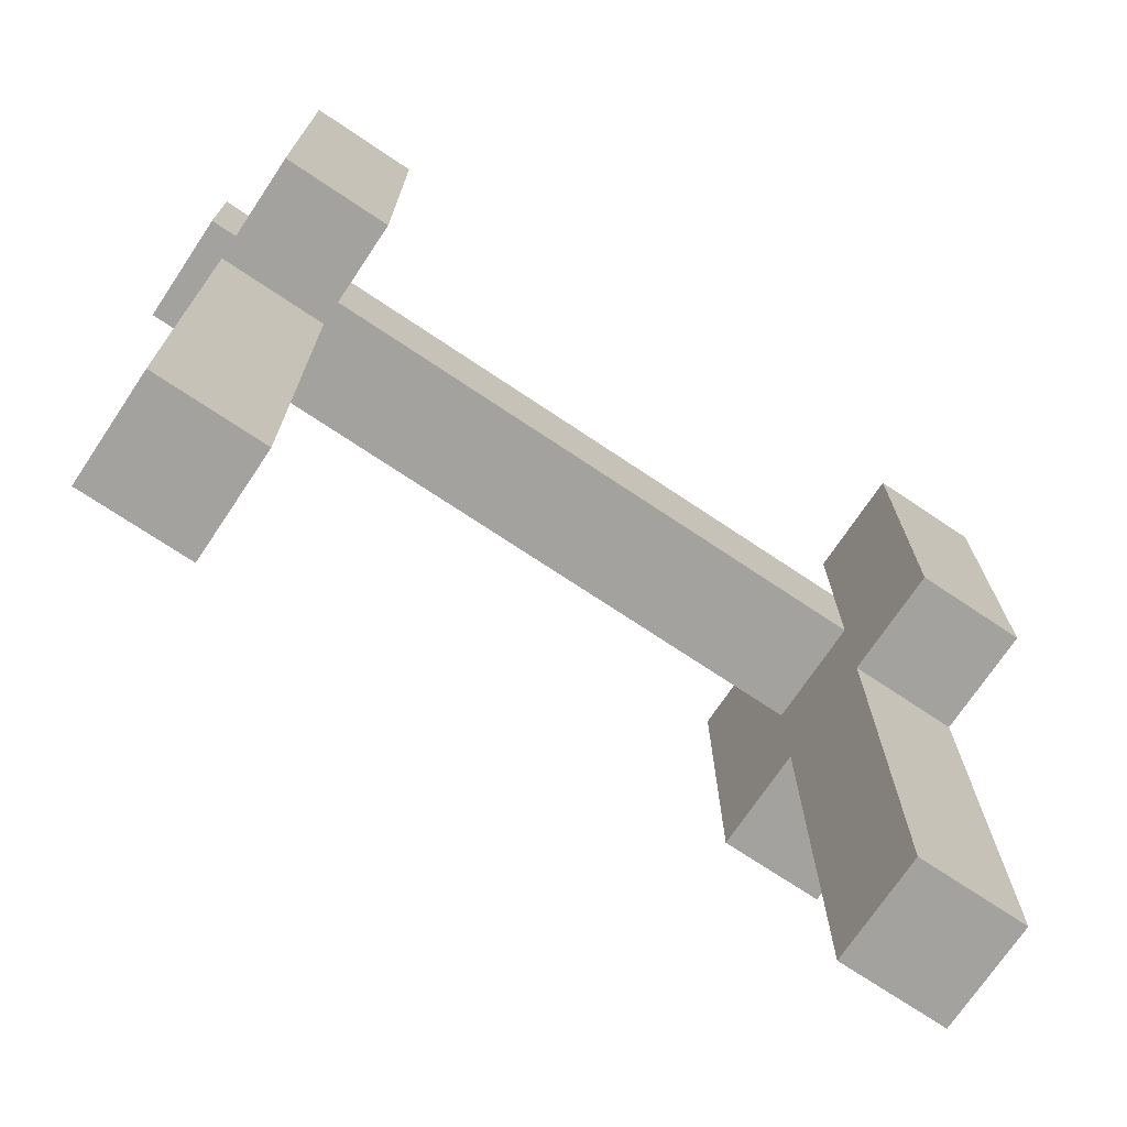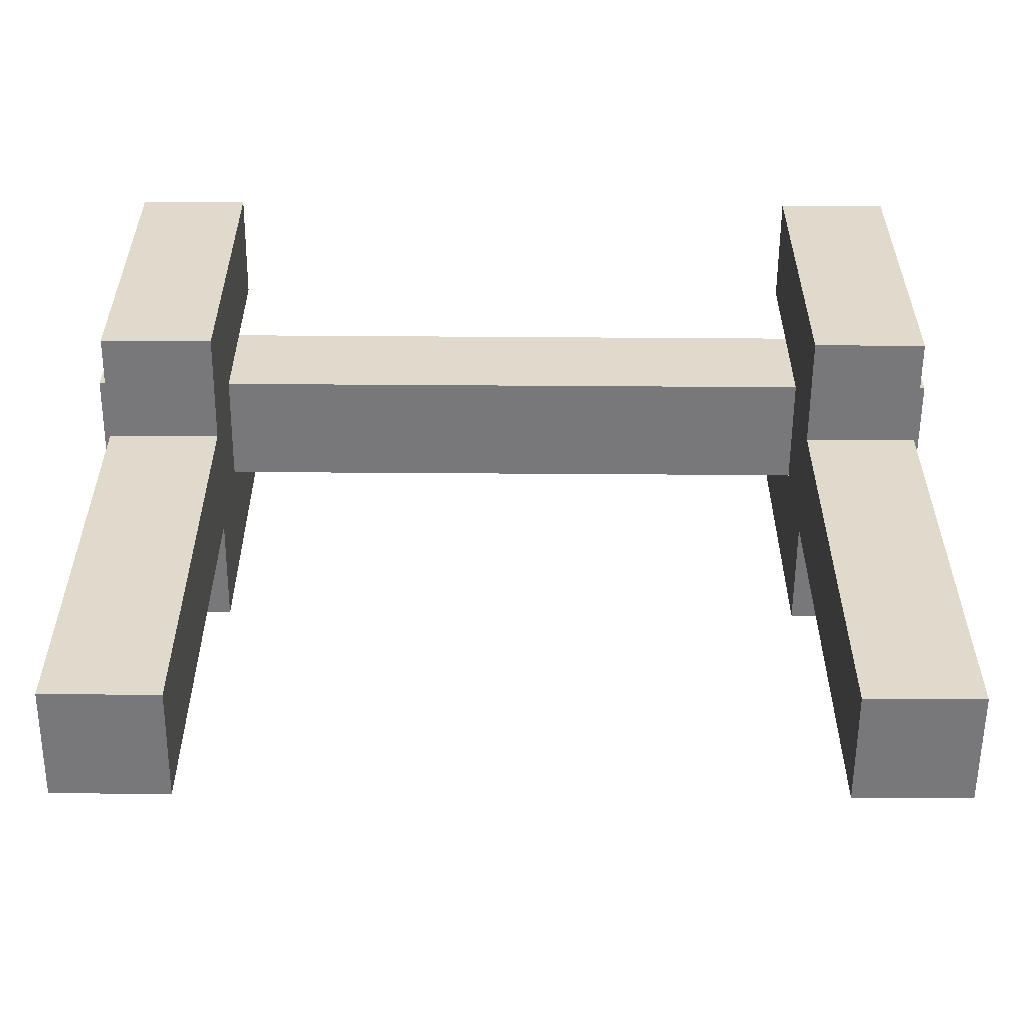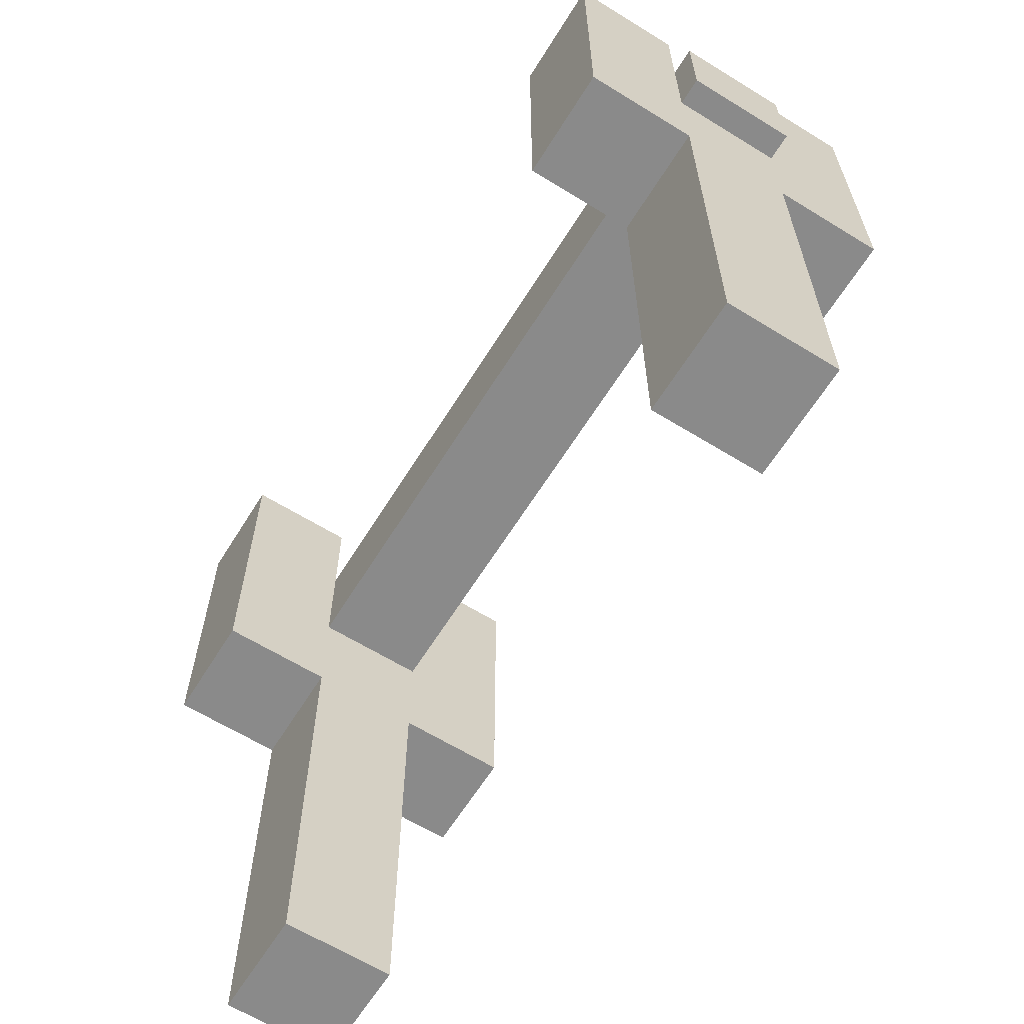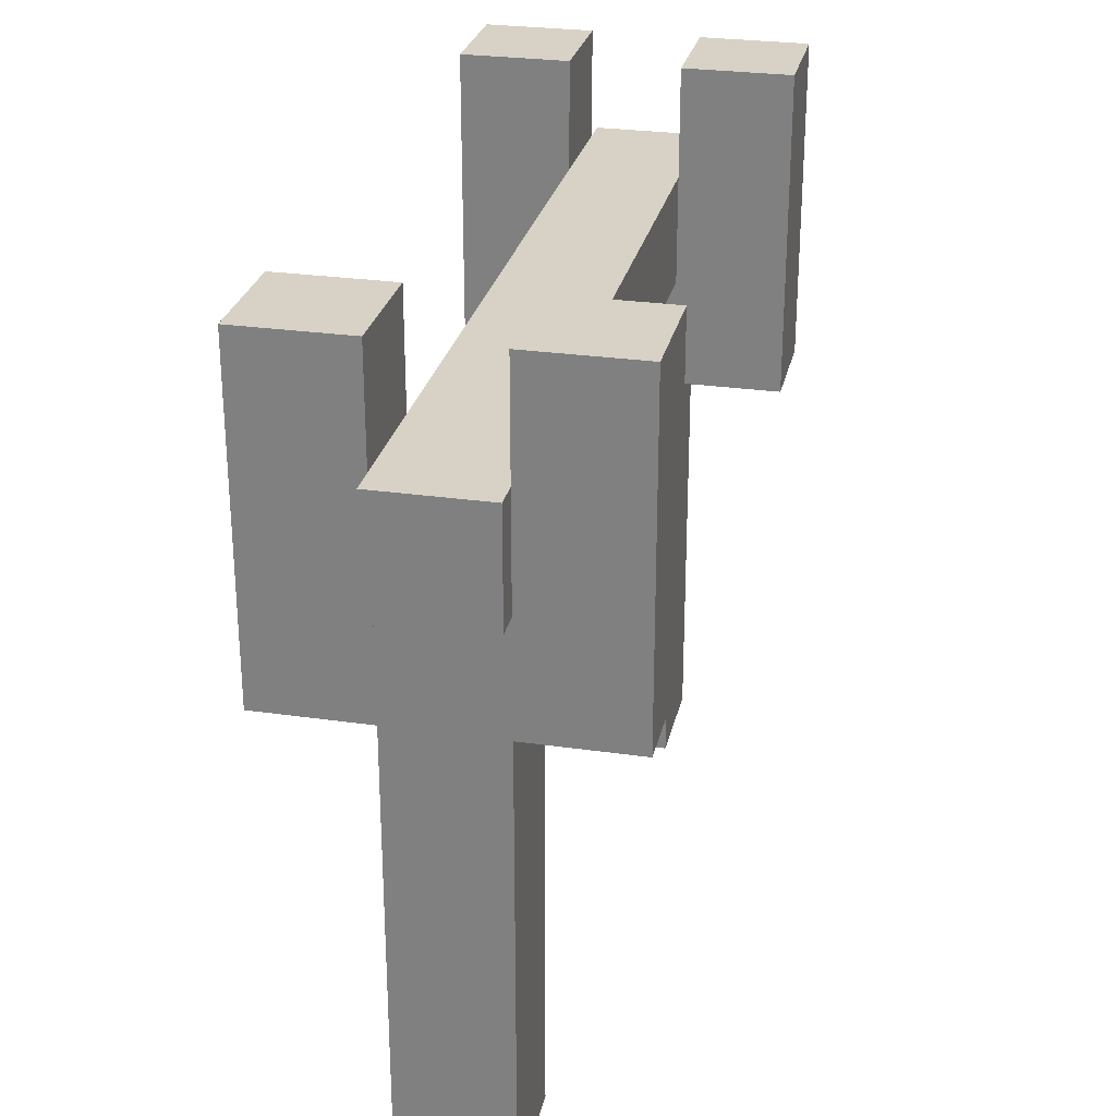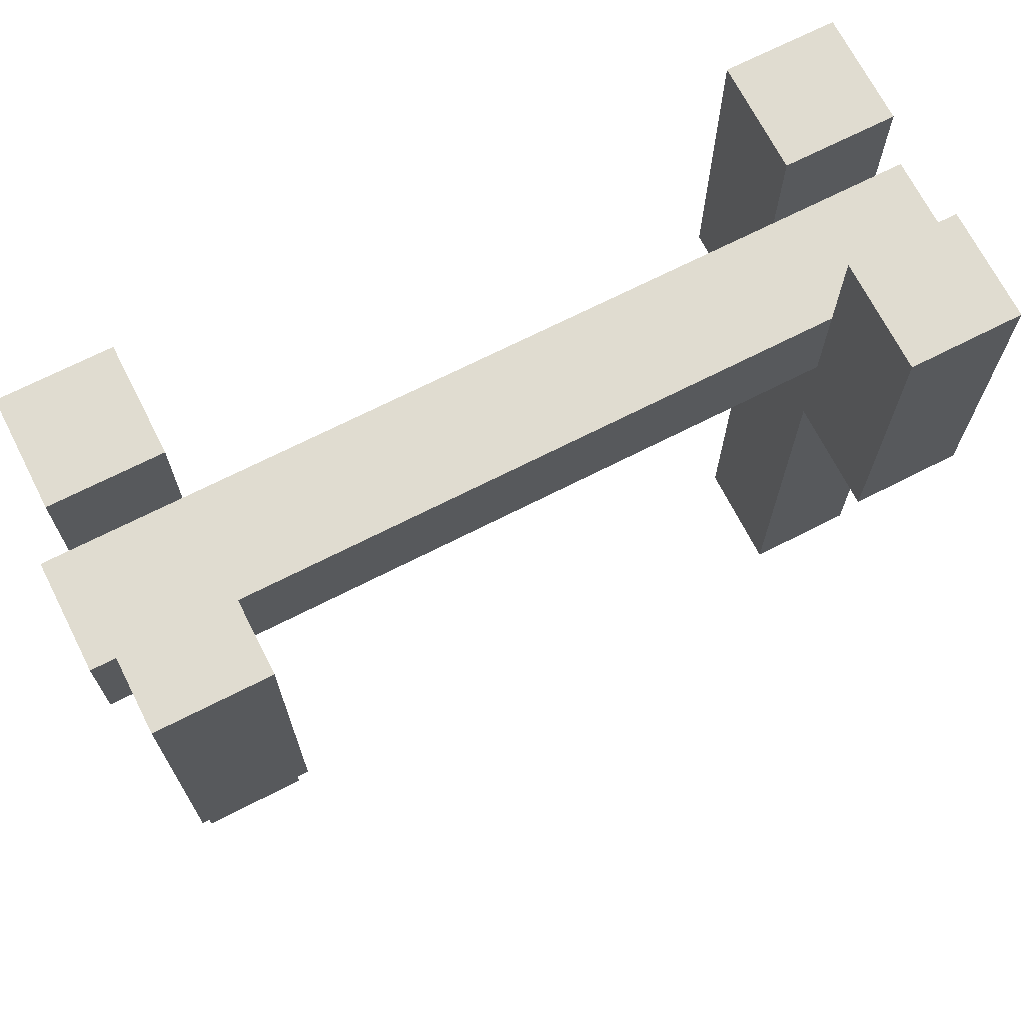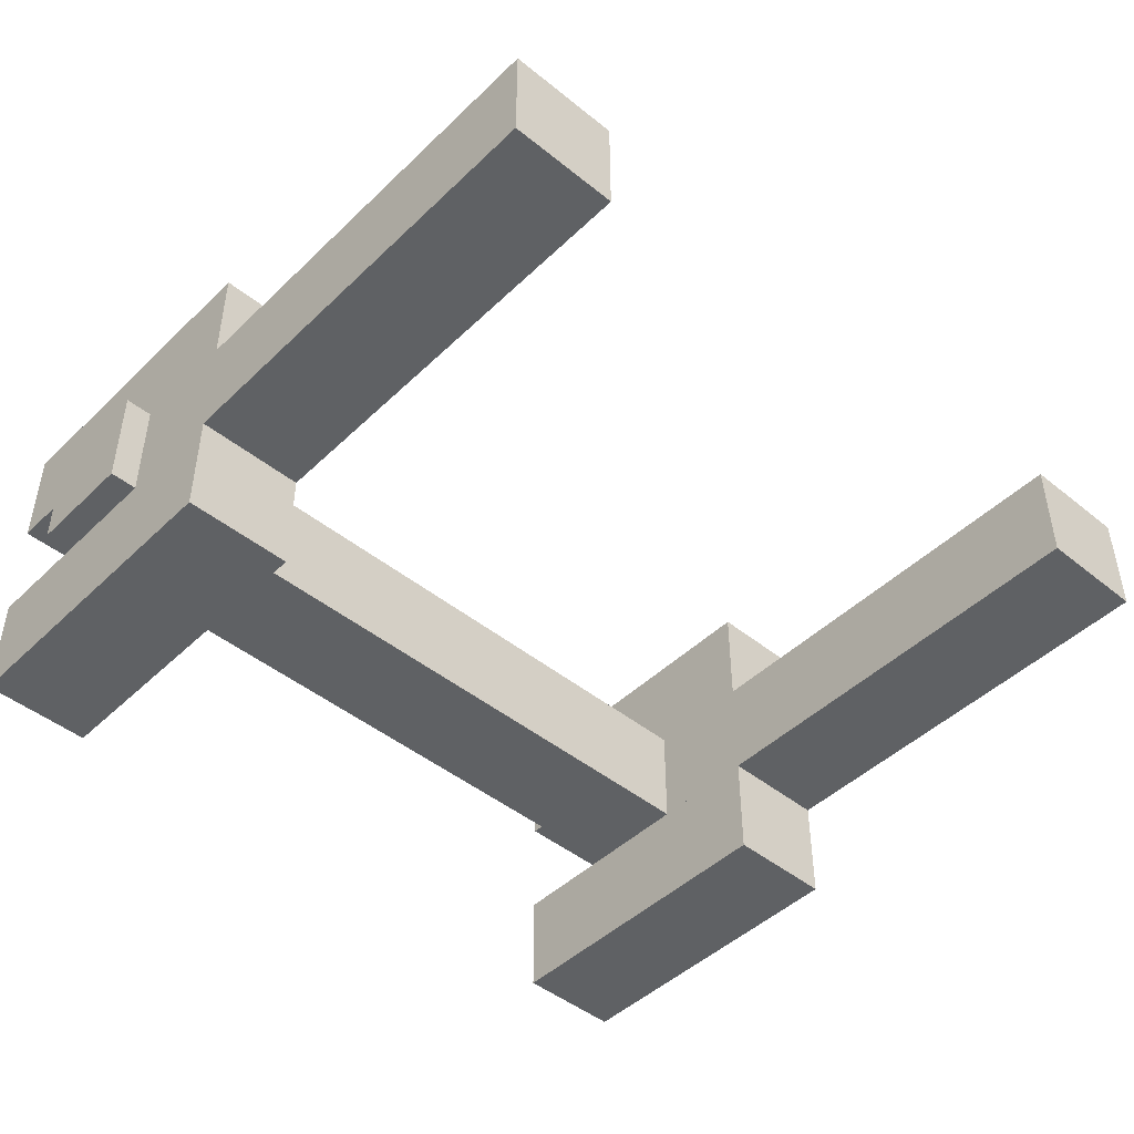
<metadata>
{"format":"obj","ext":"obj","renderer":"f3d","projection":"perspective","resolution":1024,"background":"white","views":[{"elev":-72.4,"azim":-33.8,"up":"+Y"},{"elev":-57.6,"azim":179.6,"up":"+Y"},{"elev":-63.4,"azim":58.1,"up":"+Y"},{"elev":27.5,"azim":-77.6,"up":"+Y"},{"elev":69.7,"azim":-27.0,"up":"+Y"},{"elev":-46.3,"azim":-42.6,"up":"+Z"}]}
</metadata>
<code>
o cube
v -0.3438 0.625 0.0625
v -0.3438 0.625 -0.0625
v -0.3438 0 0.0625
v -0.3438 0 -0.0625
v -0.4688 0.625 -0.0625
v -0.4688 0.625 0.0625
v -0.4688 0 -0.0625
v -0.4688 0 0.0625
f 4 7 5 2
f 3 4 2 1
f 8 3 1 6
f 7 8 6 5
f 6 1 2 5
f 7 4 3 8
o cube
v 0.4688 0.625 0.0625
v 0.4688 0.625 -0.0625
v 0.4688 0 0.0625
v 0.4688 0 -0.0625
v 0.3438 0.625 -0.0625
v 0.3438 0.625 0.0625
v 0.3438 0 -0.0625
v 0.3438 0 0.0625
f 12 15 13 10
f 11 12 10 9
f 16 11 9 14
f 15 16 14 13
f 14 9 10 13
f 15 12 11 16
o cube
v -0.3438 0.875 -0.0625
v -0.3438 0.875 -0.1875
v -0.3438 0.5 -0.0625
v -0.3438 0.5 -0.1875
v -0.4688 0.875 -0.1875
v -0.4688 0.875 -0.0625
v -0.4688 0.5 -0.1875
v -0.4688 0.5 -0.0625
f 20 23 21 18
f 19 20 18 17
f 24 19 17 22
f 23 24 22 21
f 22 17 18 21
f 23 20 19 24
o cube
v -0.3438 0.875 0.1875
v -0.3438 0.875 0.0625
v -0.3438 0.5 0.1875
v -0.3438 0.5 0.0625
v -0.4688 0.875 0.0625
v -0.4688 0.875 0.1875
v -0.4688 0.5 0.0625
v -0.4688 0.5 0.1875
f 28 31 29 26
f 27 28 26 25
f 32 27 25 30
f 31 32 30 29
f 30 25 26 29
f 31 28 27 32
o cube
v 0.4688 0.875 0.1875
v 0.4688 0.875 0.0625
v 0.4688 0.5 0.1875
v 0.4688 0.5 0.0625
v 0.3438 0.875 0.0625
v 0.3438 0.875 0.1875
v 0.3438 0.5 0.0625
v 0.3438 0.5 0.1875
f 36 39 37 34
f 35 36 34 33
f 40 35 33 38
f 39 40 38 37
f 38 33 34 37
f 39 36 35 40
o cube
v 0.4688 0.875 -0.0625
v 0.4688 0.875 -0.1875
v 0.4688 0.5 -0.0625
v 0.4688 0.5 -0.1875
v 0.3438 0.875 -0.1875
v 0.3438 0.875 -0.0625
v 0.3438 0.5 -0.1875
v 0.3438 0.5 -0.0625
f 44 47 45 42
f 43 44 42 41
f 48 43 41 46
f 47 48 46 45
f 46 41 42 45
f 47 44 43 48
o cube
v 0.5 0.75 0.0625
v 0.5 0.75 -0.0625
v 0.5 0.625 0.0625
v 0.5 0.625 -0.0625
v -0.5 0.75 -0.0625
v -0.5 0.75 0.0625
v -0.5 0.625 -0.0625
v -0.5 0.625 0.0625
f 52 55 53 50
f 51 52 50 49
f 56 51 49 54
f 55 56 54 53
f 54 49 50 53
f 55 52 51 56

</code>
